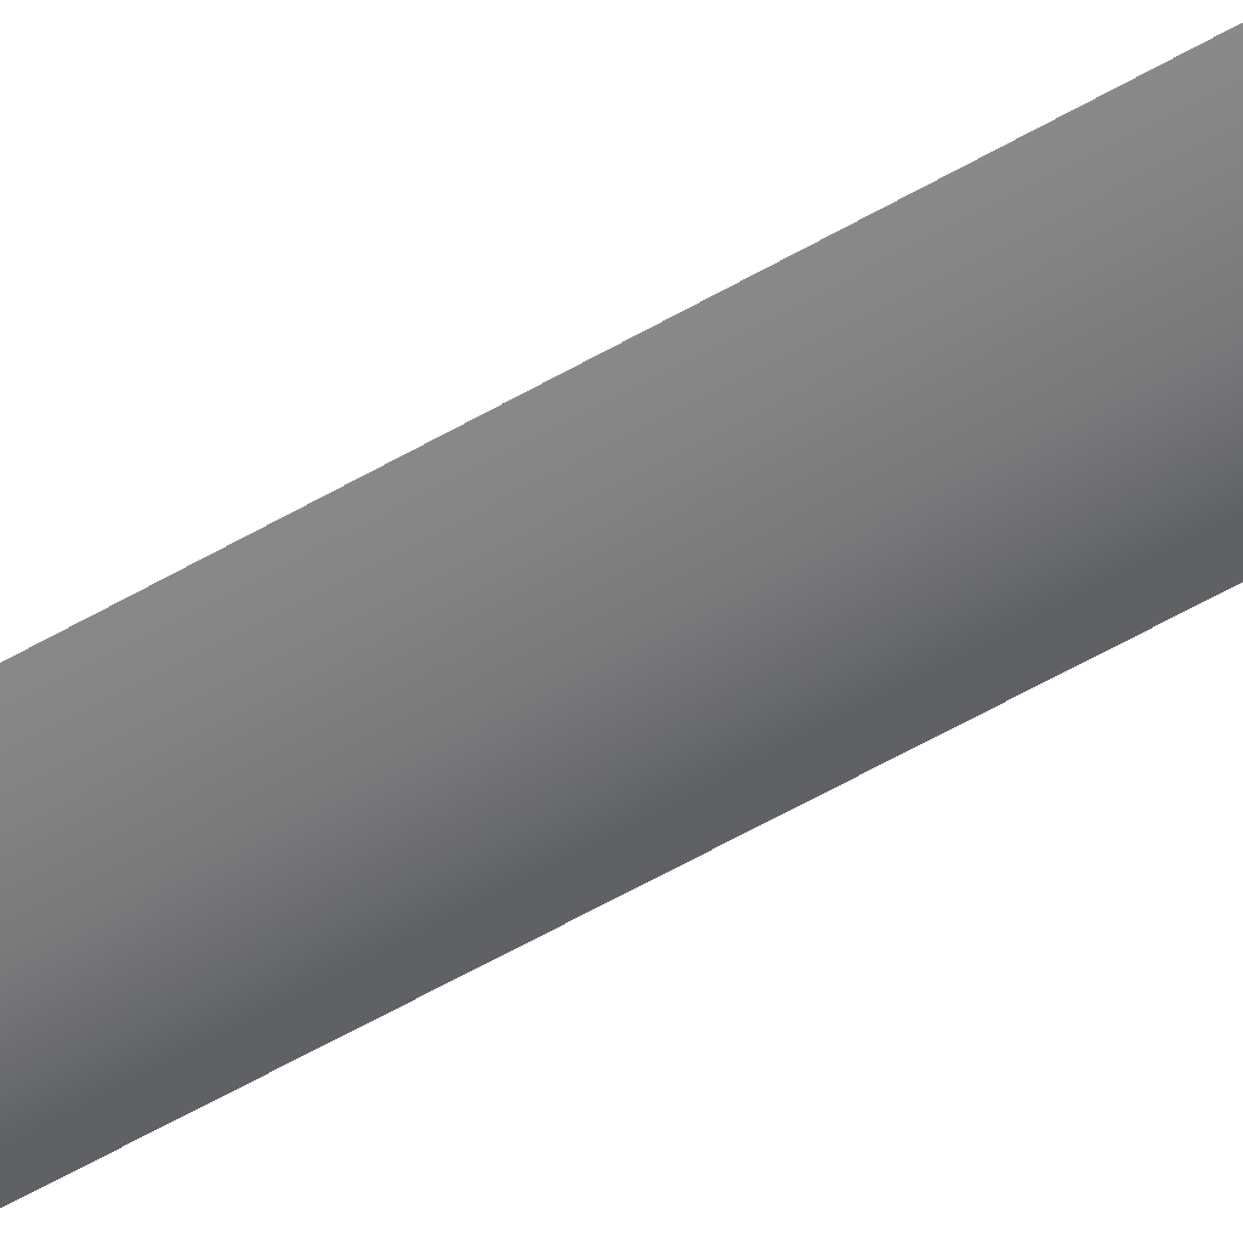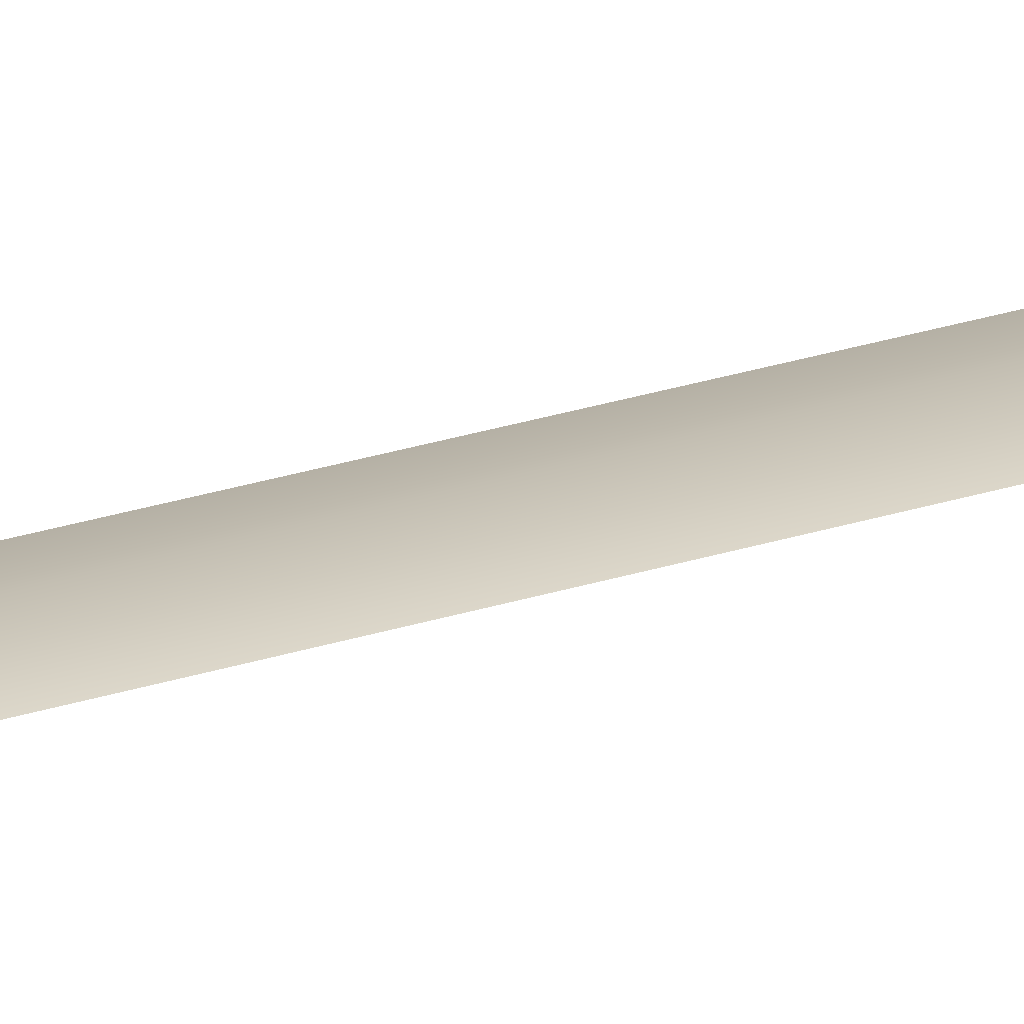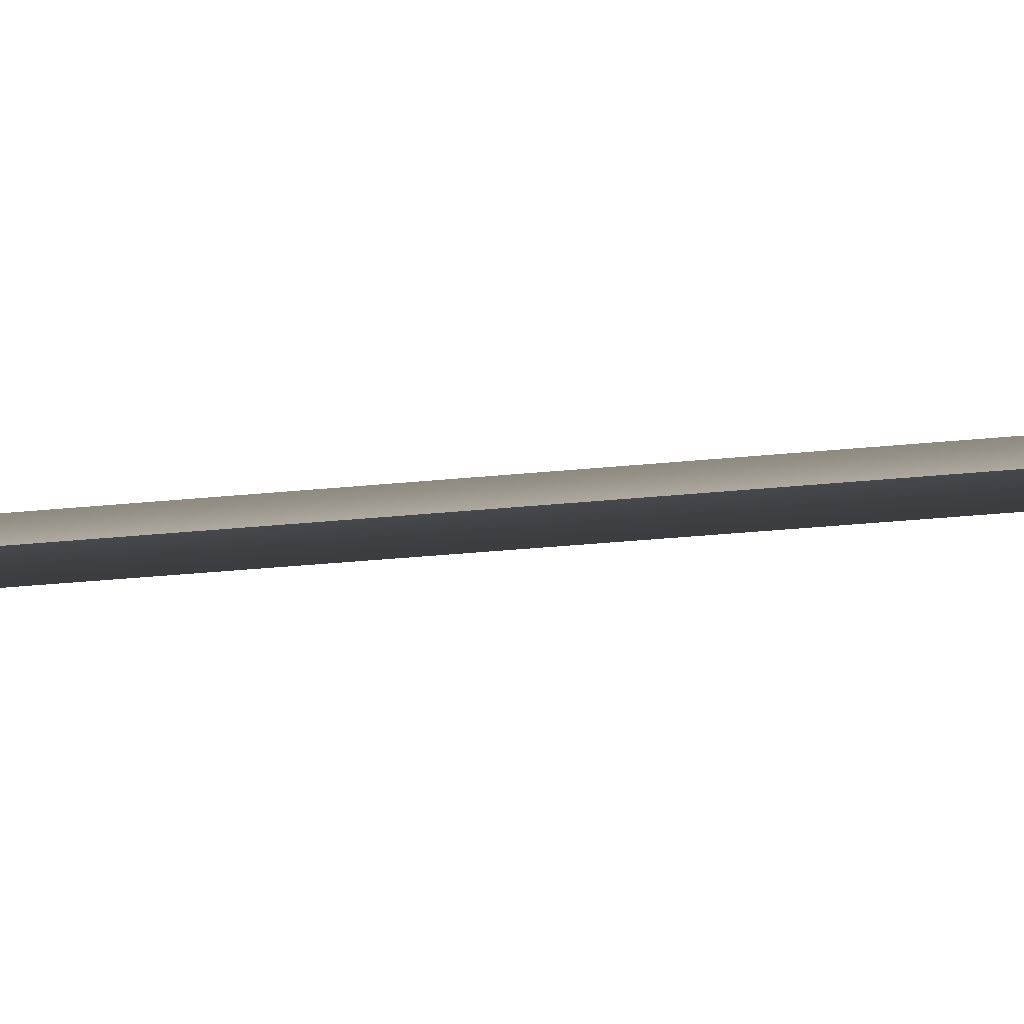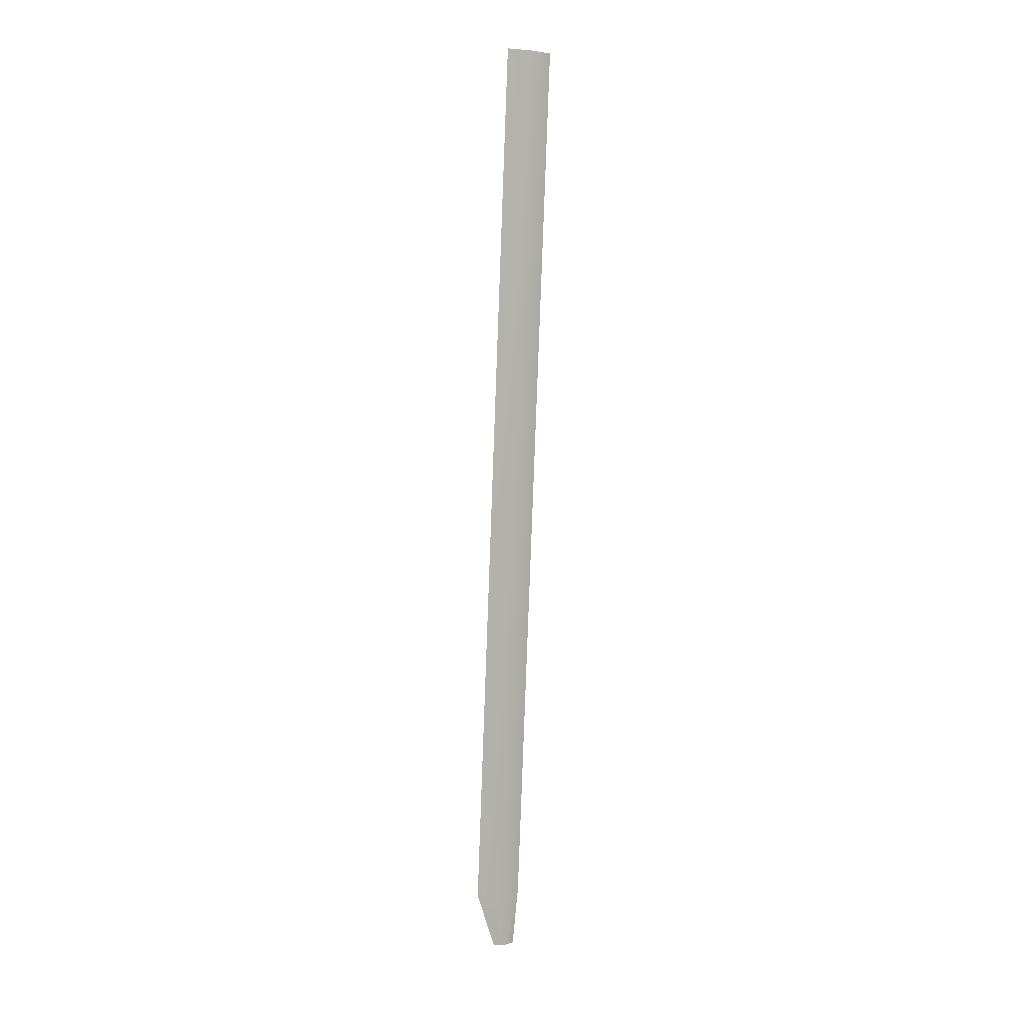
<metadata>
{"format":"obj","ext":"obj","renderer":"f3d","projection":"perspective","resolution":1024,"background":"white","views":[{"elev":-58.4,"azim":123.1,"up":"+Y"},{"elev":18.6,"azim":-115.5,"up":"+Y"},{"elev":0.3,"azim":-71.0,"up":"+Y"},{"elev":3.4,"azim":149.6,"up":"+Z"}]}
</metadata>
<code>
v 0.0396 5.589 4.08
v 0.0396 5.507 4.085
v 0.0396 4.943 -4.796
v 0.0396 4.861 -4.791
v 0.2901 5.548 4.082
v 0.2901 4.902 -4.793
v -0.2108 5.548 4.082
v -0.2109 4.902 -4.793
v -0.0539 4.9 -5.384
v -0.0539 4.819 -5.378
v 0.0636 4.859 -5.381
v -0.1713 4.859 -5.381
f 2 1 7
f 2 5 1
f 6 2 4
f 6 5 2
f 7 3 8
f 7 1 3
f 1 6 3
f 1 5 6
f 8 4 7
f 4 2 7
f 4 10 11
f 6 4 11
f 3 6 11
f 9 3 11
f 8 12 10
f 4 8 10
f 8 3 9
f 12 8 9

</code>
